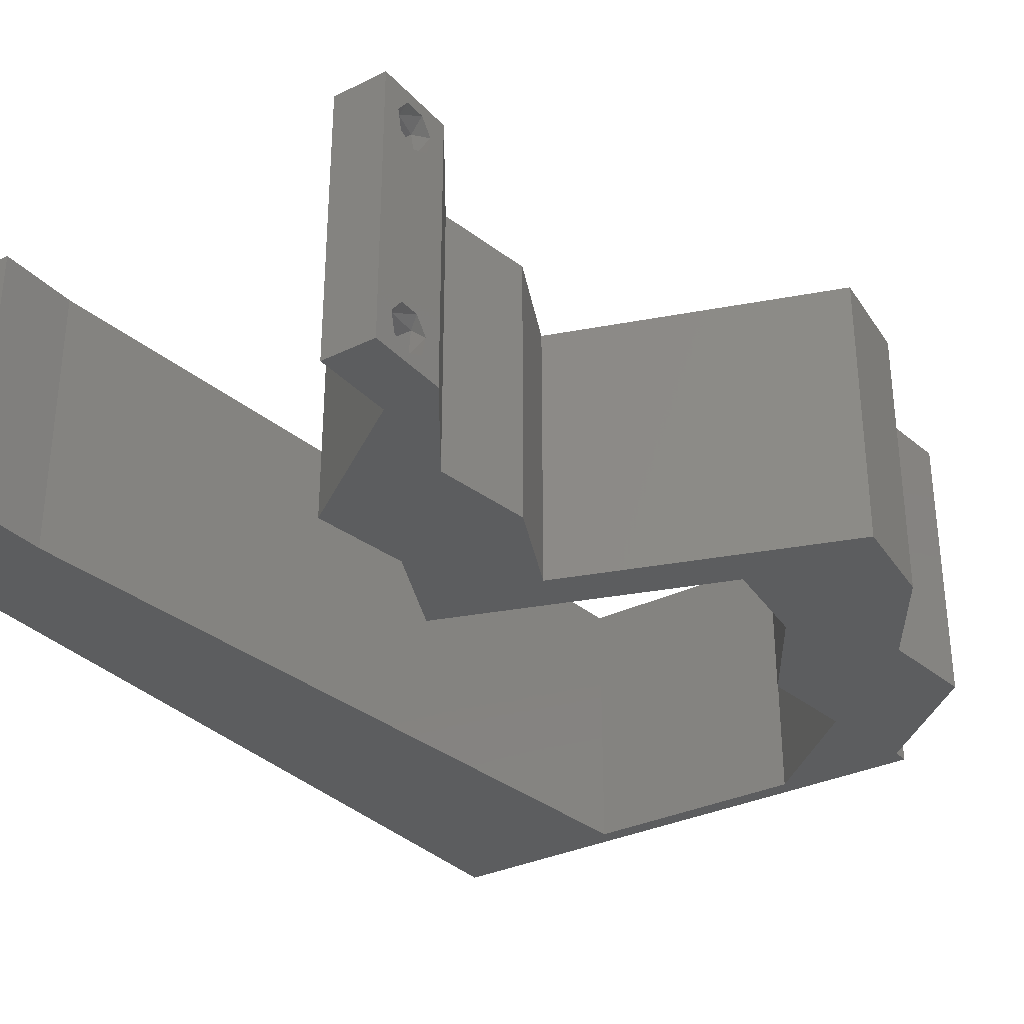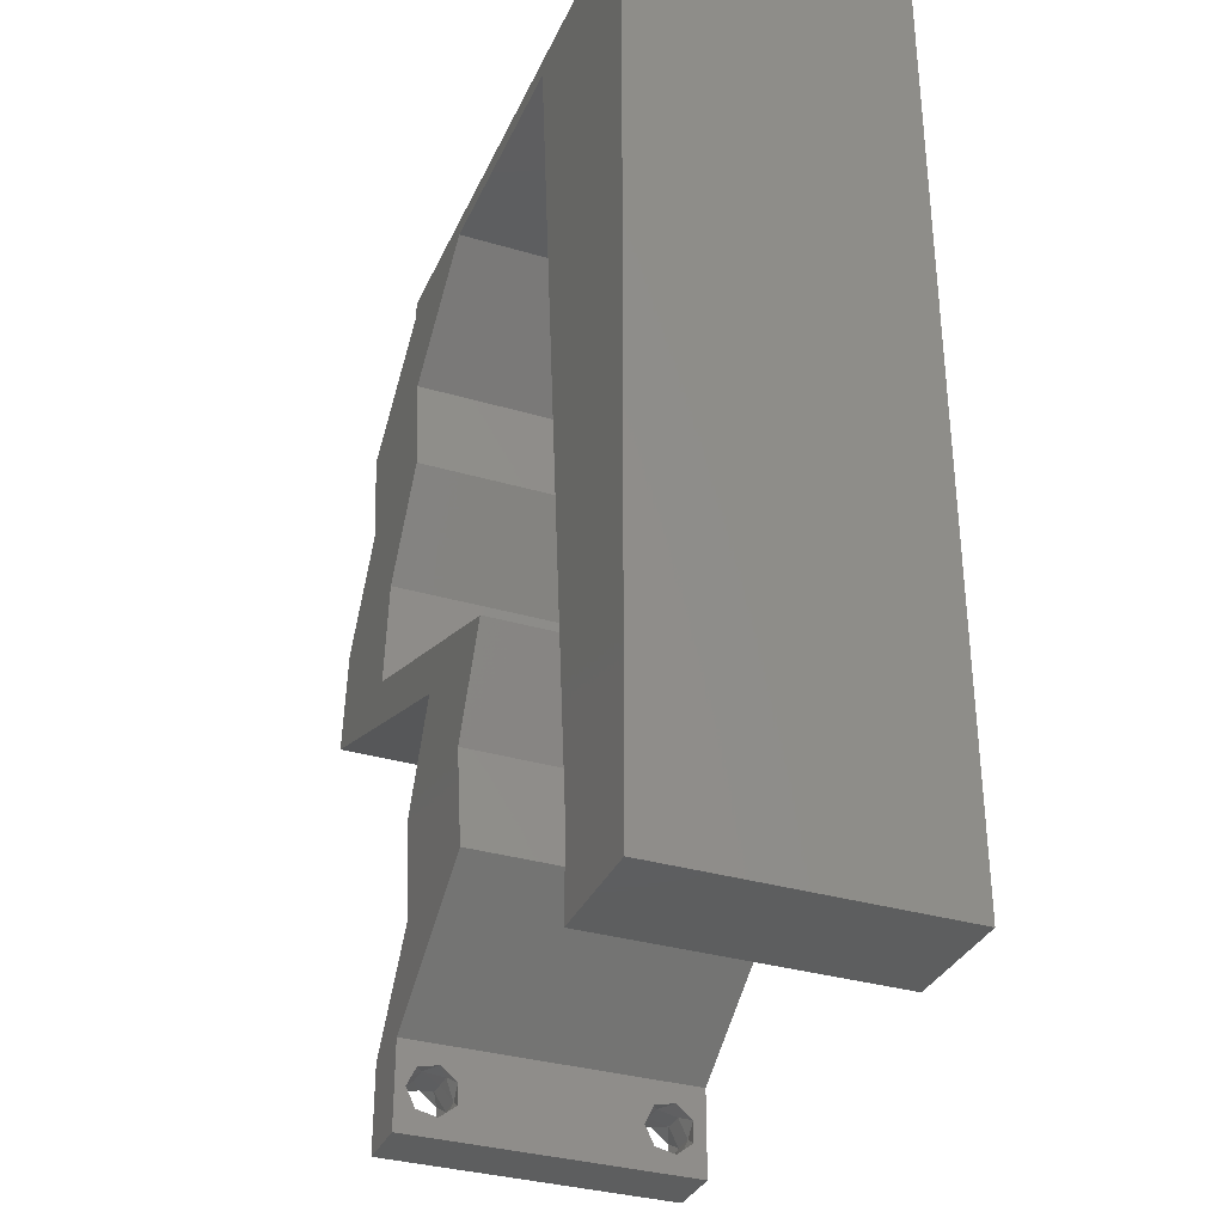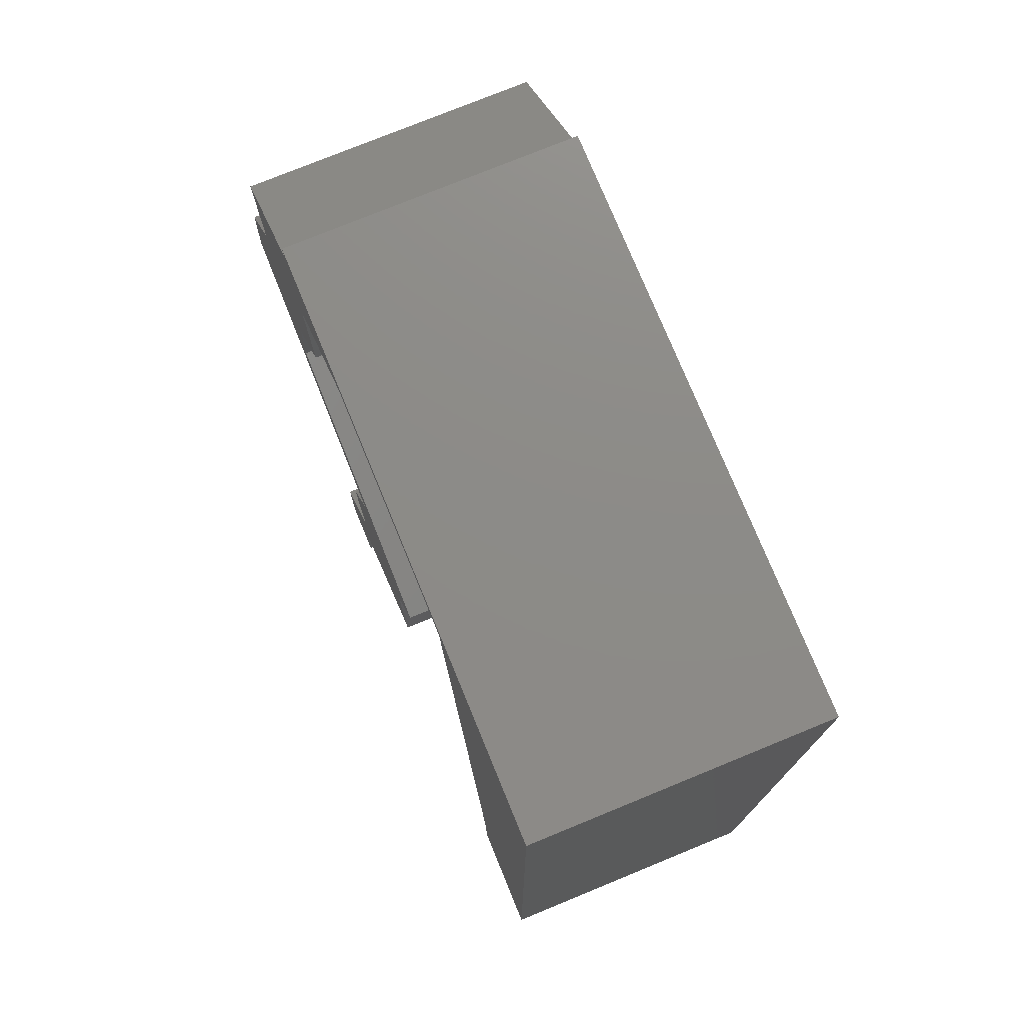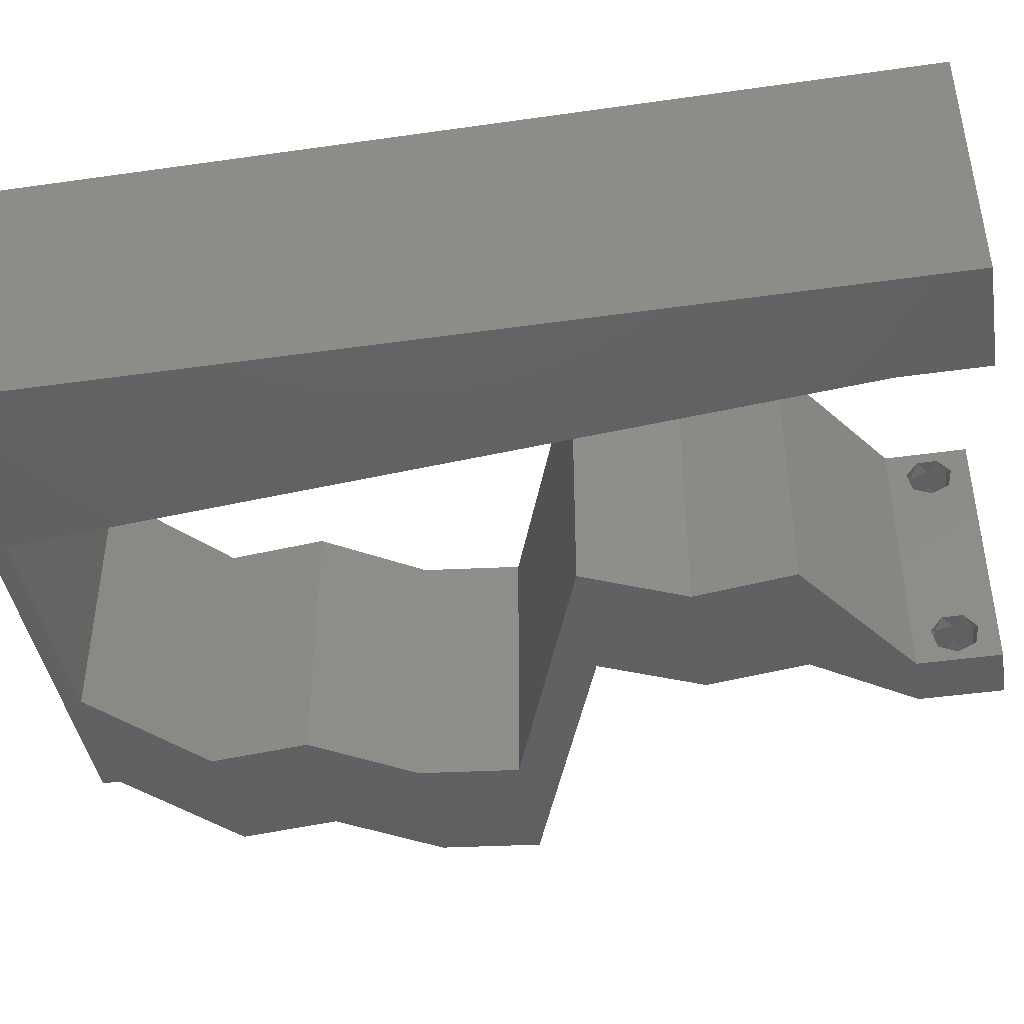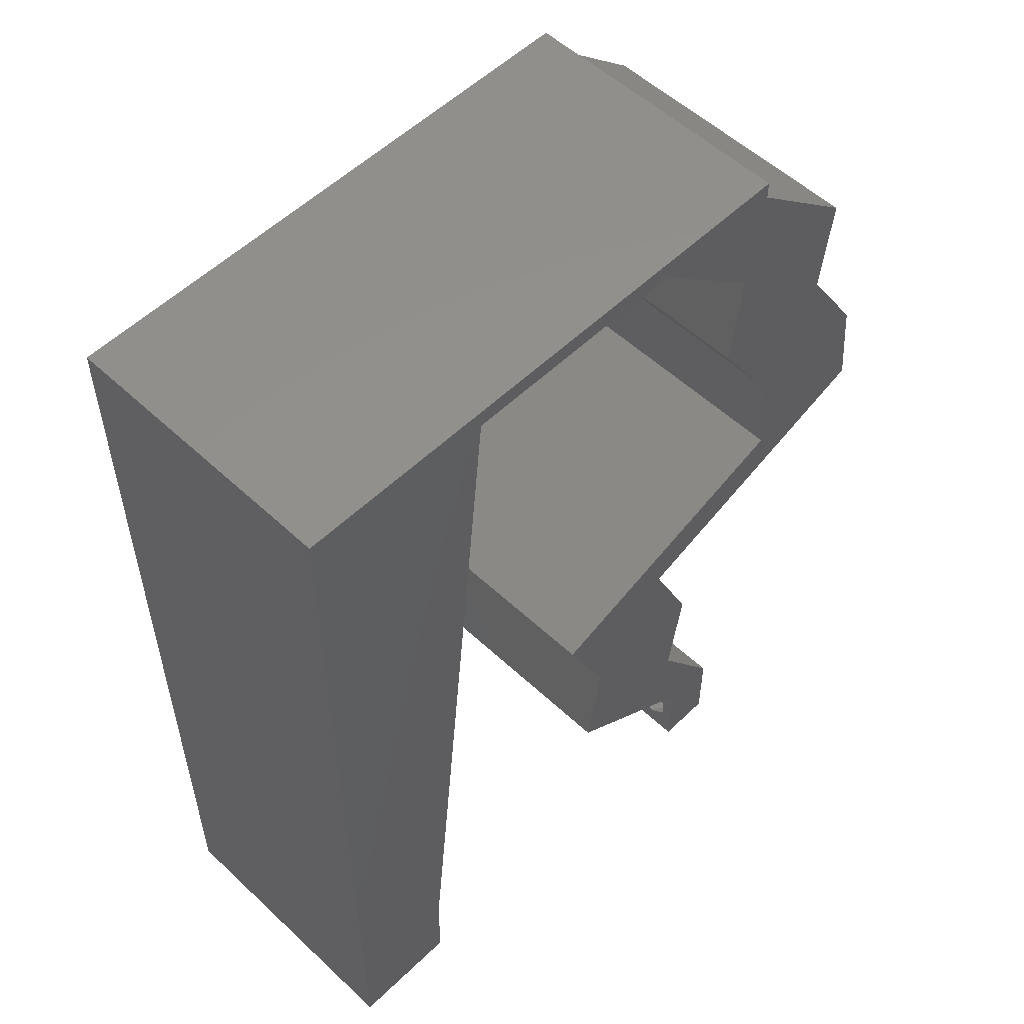
<metadata>
{"format":"stl","ext":"stl","renderer":"f3d","projection":"perspective","resolution":1024,"background":"white","views":[{"elev":-31.8,"azim":34.6,"up":"+Z"},{"elev":-33.8,"azim":-111.8,"up":"+Y"},{"elev":75.9,"azim":-112.3,"up":"+Y"},{"elev":-43.0,"azim":-80.4,"up":"+Z"},{"elev":54.7,"azim":-45.4,"up":"+Y"}]}
</metadata>
<code>
# stl→obj: 257 verts, 518 faces
v 0.04 -0.002262 0.003932
v 0.04 0 0.01
v 0.04 -0.006 0.01
v 0.04 -0.003 0.0159
v 0.04 -0.001671 0.00134
v 0.04 0 0
v 0.04 -0.001343 0.002778
v 0.04 -0.004657 0.002778
v 0.04 -0.006 0
v 0.04 -0.004329 0.00134
v 0.04 -0.003 0.0007
v 0.04 -0.002262 0.01913
v 0.04 -0.001343 0.01798
v 0.04 0 0.02
v 0.04 -0.004657 0.01798
v 0.04 -0.003738 0.01913
v 0.04 -0.006 0.02
v 0.04 -0.001671 0.01654
v 0.04 -0.004329 0.01654
v 0.04 -0.003738 0.003932
v 0.036 0 0.01
v 0.036 -0.002262 0.003932
v 0.036 -0.006 0.01
v 0.036 -0.003 0.0159
v 0.036 -0.001343 0.002778
v 0.036 0 0
v 0.036 -0.001671 0.00134
v 0.036 -0.004329 0.00134
v 0.036 -0.006 0
v 0.036 -0.004657 0.002778
v 0.036 -0.003 0.0007
v 0.036 -0.003738 0.01913
v 0.036 -0.004657 0.01798
v 0.036 -0.006 0.02
v 0.036 0 0.02
v 0.036 -0.001343 0.01798
v 0.036 -0.002262 0.01913
v 0.036 -0.004329 0.01654
v 0.036 -0.001671 0.01654
v 0.036 -0.003738 0.003932
v 0.03253 0.02201 0.02
v 0.03321 0.02568 0.02
v 0.02822 0.02045 0.02
v 0 -0.006 0.02
v 0.008 -0.006 0.02
v 0.004 -0.003 0.02
v 0.008 0 0.02
v 0 0 0.02
v 0.05229 0.03669 0.02
v 0.04267 0.03669 0.02
v 0.0479 0.03302 0.02
v 0.004207 0.005954 0.02
v 0.03794 0.04403 0.02
v 0.04756 0.04403 0.02
v 0.04315 0.0477 0.02
v 0.01 0.06 0.02
v 0 0.06 0.02
v 0.007093 0.05256 0.02
v 0 0.024 0.02
v 0 0.012 0.02
v 0.004752 0.018 0.02
v 0.03592 0.01468 0.02
v 0.03053 0.01649 0.02
v 0.03482 0.007338 0.02
v 0.03018 0.01047 0.02
v 0.009157 0.01174 0.02
v 0.01031 0.02348 0.02
v 0.04351 0.02935 0.02
v 0 0.048 0.02
v 0.0306 0.003669 0.02
v 0.0252 0.007338 0.02
v 0.01263 0.04696 0.02
v 0.006146 0.04167 0.02
v 0 0.036 0.02
v 0.005466 0.02989 0.02
v 0.0263 0.01468 0.02
v 0.01147 0.03522 0.02
v 0.02291 0.02201 0.02
v 0.03874 0.05137 0.02
v 0.038 -0.003 0.02
v 0.05313 0.02935 0.02
v 0.03509 0.002969 0.02
v 0.04836 0.05137 0.02
v 0.01378 0.0587 0.02
v 0.02 0.06 0.02
v 0.02208 0.0587 0.02
v 0.03 0.06 0.02
v 0.03038 0.0587 0.02
v 0.04 0.0587 0.02
v 0.04 0.06 0.02
v 0.04283 0.02568 0.02
v 0 -0.006 0.01
v 0 -0.003 0.015
v 0 0 0.01
v 0 -0.006 0
v 0 -0.003 0.005
v 0 0 0
v 0.004 -0.006 0.015
v 0.008 -0.006 0.01
v 0.004 -0.006 0.005
v 0.008 -0.006 0
v 0 0.048 0
v 0 0.051 0.0114
v 0 0.06 0
v 0 0.009 0.0114
v 0 0.06 0.01
v 0 0.036 0
v 0 0.03 0.01008
v 0 0.0415 0.01023
v 0 0.024 0
v 0 0.0185 0.01023
v 0 0.012 0
v 0 0.005337 0.005128
v 0.03253 0.02201 0
v 0.02822 0.02045 0
v 0.03321 0.02568 0
v 0.004 -0.003 0
v 0.008 0 0
v 0.05229 0.03669 0
v 0.0479 0.03302 0
v 0.04267 0.03669 0
v 0.004207 0.005954 0
v 0.03794 0.04403 0
v 0.04315 0.0477 0
v 0.04756 0.04403 0
v 0.01 0.06 0
v 0.007093 0.05256 0
v 0.004752 0.018 0
v 0.03592 0.01468 0
v 0.03053 0.01649 0
v 0.03482 0.007338 0
v 0.03018 0.01047 0
v 0.009157 0.01174 0
v 0.01031 0.02348 0
v 0.04351 0.02935 0
v 0.0306 0.003669 0
v 0.0252 0.007338 0
v 0.01263 0.04696 0
v 0.006146 0.04167 0
v 0.005466 0.02989 0
v 0.0263 0.01468 0
v 0.01147 0.03522 0
v 0.02291 0.02201 0
v 0.03874 0.05137 0
v 0.038 -0.003 0
v 0.05313 0.02935 0
v 0.03509 0.002969 0
v 0.04836 0.05137 0
v 0.02 0.06 0
v 0.01378 0.0587 0
v 0.02208 0.0587 0
v 0.03 0.06 0
v 0.03038 0.0587 0
v 0.04 0.06 0
v 0.04 0.0587 0
v 0.04283 0.02568 0
v 0.008 0 0.01
v 0.008 -0.003 0.015
v 0.008 -0.003 0.005
v 0.015 0.06 0.01134
v 0.025 0.06 0.008977
v 0.006575 0.06 0.007337
v 0.03344 0.06 0.01273
v 0.04 0.06 0.01
v 0.03407 0.06 0.005945
v 0.005798 0.06 0.01422
v 0.04 0.0587 0.01
v 0.04418 0.05503 0.005521
v 0.04418 0.05503 0.01451
v 0.04836 0.05137 0.01
v 0.04796 0.0477 0.015
v 0.04756 0.04403 0.01
v 0.04796 0.0477 0.005
v 0.04993 0.04036 0.015
v 0.05229 0.03669 0.01
v 0.04993 0.04036 0.005
v 0.05271 0.03302 0.015
v 0.05313 0.02935 0.01
v 0.05271 0.03302 0.005
v 0.03253 0.02201 0.01
v 0.04047 0.02484 0.01177
v 0.04616 0.02687 0.00735
v 0.03766 0.02384 0.005
v 0.04719 0.02724 0.01389
v 0.03422 0.01834 0.015
v 0.03592 0.01468 0.01
v 0.03422 0.01834 0.005
v 0.03537 0.01101 0.015
v 0.03482 0.007338 0.01
v 0.03537 0.01101 0.005
v 0.03741 0.003669 0.015
v 0.03741 0.003669 0.005
v 0.0252 0.007338 0.01
v 0.02575 0.01101 0.015
v 0.0263 0.01468 0.01
v 0.02575 0.01101 0.005
v 0.0246 0.01834 0.015
v 0.02291 0.02201 0.01
v 0.0246 0.01834 0.005
v 0.04351 0.02935 0.01
v 0.03557 0.02653 0.01177
v 0.02988 0.0245 0.00735
v 0.03838 0.02752 0.005
v 0.02885 0.02413 0.01389
v 0.04309 0.03302 0.015
v 0.04267 0.03669 0.01
v 0.04309 0.03302 0.005
v 0.04031 0.04036 0.015
v 0.03794 0.04403 0.01
v 0.04031 0.04036 0.005
v 0.03834 0.0477 0.015
v 0.03834 0.0477 0.005
v 0.03874 0.05137 0.01
v 0.03456 0.05503 0.005521
v 0.03456 0.05503 0.01451
v 0.03038 0.0587 0.01
v 0.02141 0.0587 0.007889
v 0.01378 0.0587 0.01
v 0.02461 0.0587 0.01426
v 0.01911 0.0587 0.01434
v 0.008867 0.008806 0.01152
v 0.01292 0.0499 0.01152
v 0.009783 0.0181 0.01025
v 0.01089 0.02935 0.01
v 0.012 0.0406 0.01025
v 0.01325 0.05332 0.005
v 0.0375 -0.003738 0.01607
v 0.0385 -0.002262 0.01607
v 0.03888 -0.003738 0.01607
v 0.03712 -0.002262 0.01607
v 0.03873 -0.001671 0.01866
v 0.03727 -0.001343 0.01722
v 0.03875 -0.001343 0.01722
v 0.03727 -0.003 0.0193
v 0.03875 -0.003 0.0193
v 0.03725 -0.001671 0.01866
v 0.03802 -0.004336 0.01865
v 0.03915 -0.004329 0.01866
v 0.03873 -0.004657 0.01722
v 0.03725 -0.004657 0.01722
v 0.03686 -0.004326 0.01866
v 0.0385 -0.002262 0.0008684
v 0.03873 -0.003738 0.0008684
v 0.03726 -0.003758 0.0008785
v 0.03712 -0.002262 0.0008684
v 0.03727 -0.004657 0.002022
v 0.03875 -0.004657 0.002022
v 0.03873 -0.003 0.0041
v 0.03802 -0.004336 0.003451
v 0.03725 -0.003 0.0041
v 0.03802 -0.001678 0.003468
v 0.03727 -0.001343 0.002022
v 0.03875 -0.001343 0.002022
v 0.03915 -0.001671 0.00346
v 0.03687 -0.004326 0.003464
v 0.03916 -0.004329 0.00346
v 0.03686 -0.001668 0.003456
f 1 2 3
f 2 4 3
f 5 6 7
f 8 9 10
f 10 9 11
f 11 6 5
f 12 13 14
f 15 16 17
f 17 12 14
f 16 12 17
f 9 6 11
f 14 18 2
f 13 18 14
f 3 19 17
f 19 15 17
f 6 2 7
f 3 9 8
f 2 18 4
f 4 19 3
f 7 2 1
f 20 3 8
f 1 3 20
f 21 22 23
f 23 24 21
f 25 26 27
f 28 29 30
f 31 29 28
f 27 26 31
f 32 33 34
f 35 36 37
f 37 34 35
f 34 33 38
f 32 34 37
f 26 29 31
f 34 38 23
f 39 35 21
f 39 36 35
f 29 23 30
f 21 26 25
f 23 38 24
f 21 24 39
f 30 23 40
f 23 22 40
f 25 22 21
f 41 42 43
f 44 45 46
f 47 48 46
f 49 50 51
f 48 47 52
f 53 54 55
f 56 57 58
f 59 60 61
f 62 41 63
f 64 62 65
f 66 67 61
f 50 68 51
f 57 69 58
f 70 64 65
f 71 70 65
f 72 58 73
f 58 69 73
f 74 59 75
f 76 71 65
f 65 62 63
f 66 60 52
f 67 77 75
f 78 76 43
f 79 53 55
f 34 17 80
f 81 49 51
f 64 70 82
f 48 44 46
f 45 47 46
f 67 59 61
f 69 74 73
f 14 35 80
f 60 66 61
f 54 83 55
f 77 74 75
f 77 72 73
f 76 65 63
f 74 77 73
f 59 67 75
f 63 41 43
f 76 63 43
f 60 48 52
f 68 81 51
f 17 14 80
f 35 14 82
f 35 34 80
f 70 35 82
f 42 78 43
f 84 85 56
f 85 84 86
f 47 66 52
f 87 85 86
f 88 89 90
f 87 88 90
f 89 79 83
f 88 79 89
f 83 79 55
f 54 50 49
f 53 50 54
f 91 81 68
f 91 42 41
f 14 64 82
f 42 91 68
f 88 87 86
f 84 56 58
f 72 84 58
f 92 93 94
f 48 93 44
f 95 96 97
f 94 96 92
f 44 93 92
f 94 93 48
f 92 96 95
f 97 96 94
f 45 98 99
f 92 98 44
f 95 100 92
f 99 100 101
f 44 98 45
f 99 98 92
f 101 100 95
f 92 100 99
f 102 103 104
f 48 105 94
f 106 103 57
f 60 105 48
f 57 103 69
f 107 108 109
f 110 108 107
f 74 108 59
f 109 108 74
f 59 111 60
f 112 111 110
f 111 108 110
f 59 108 111
f 69 109 74
f 107 109 102
f 97 113 112
f 112 105 111
f 109 103 102
f 112 113 105
f 111 105 60
f 69 103 109
f 94 113 97
f 105 113 94
f 104 103 106
f 114 115 116
f 95 117 101
f 118 117 97
f 119 120 121
f 97 122 118
f 123 124 125
f 126 127 104
f 110 128 112
f 129 130 114
f 131 132 129
f 133 128 134
f 121 120 135
f 104 127 102
f 136 132 131
f 137 132 136
f 138 139 127
f 127 139 102
f 107 140 110
f 141 132 137
f 132 130 129
f 133 122 112
f 134 140 142
f 143 115 141
f 144 124 123
f 29 145 9
f 146 120 119
f 131 147 136
f 97 117 95
f 101 117 118
f 134 128 110
f 102 139 107
f 6 145 26
f 112 128 133
f 125 124 148
f 142 140 107
f 142 139 138
f 141 130 132
f 107 139 142
f 110 140 134
f 130 115 114
f 141 115 130
f 112 122 97
f 135 120 146
f 9 145 6
f 26 147 6
f 26 145 29
f 136 147 26
f 116 115 143
f 126 149 150
f 149 151 150
f 118 122 133
f 152 151 149
f 153 154 155
f 152 154 153
f 144 155 148
f 153 155 144
f 148 124 144
f 125 119 121
f 123 125 121
f 156 135 146
f 116 156 114
f 6 147 131
f 116 135 156
f 153 151 152
f 150 127 126
f 138 127 150
f 157 158 99
f 45 158 47
f 118 159 101
f 99 159 157
f 47 158 157
f 99 158 45
f 101 159 99
f 157 159 118
f 126 160 149
f 87 161 85
f 160 161 149
f 85 161 160
f 126 162 160
f 87 163 161
f 149 161 152
f 85 160 56
f 104 162 126
f 106 162 104
f 90 163 87
f 164 163 90
f 161 165 152
f 160 166 56
f 163 165 161
f 162 166 160
f 152 165 154
f 154 165 164
f 57 166 106
f 56 166 57
f 106 166 162
f 164 165 163
f 164 90 89
f 89 167 164
f 155 154 164
f 164 167 155
f 155 168 148
f 83 169 89
f 89 169 167
f 170 169 83
f 168 169 170
f 167 169 168
f 148 168 170
f 167 168 155
f 54 171 83
f 170 171 172
f 172 173 170
f 148 173 125
f 83 171 170
f 172 171 54
f 170 173 148
f 125 173 172
f 54 174 172
f 175 174 49
f 119 176 175
f 172 176 125
f 125 176 119
f 49 174 54
f 172 174 175
f 175 176 172
f 81 177 49
f 175 177 178
f 178 179 175
f 119 179 146
f 49 177 175
f 178 177 81
f 175 179 119
f 146 179 178
f 180 181 41
f 41 181 91
f 146 182 156
f 178 182 146
f 156 183 114
f 91 184 81
f 114 183 180
f 81 184 178
f 182 183 156
f 181 183 182
f 91 181 184
f 180 183 181
f 181 182 184
f 184 182 178
f 41 185 180
f 186 185 62
f 129 187 186
f 180 187 114
f 62 185 41
f 180 185 186
f 114 187 129
f 186 187 180
f 62 188 186
f 189 188 64
f 186 190 129
f 131 190 189
f 64 188 62
f 186 188 189
f 129 190 131
f 189 190 186
f 64 191 189
f 2 191 14
f 6 192 2
f 189 192 131
f 14 191 64
f 189 191 2
f 131 192 6
f 2 192 189
f 3 17 34
f 34 23 3
f 29 9 3
f 3 23 29
f 70 193 21
f 21 193 136
f 21 35 70
f 71 193 70
f 136 26 21
f 136 193 137
f 71 194 193
f 195 194 76
f 193 196 137
f 141 196 195
f 76 194 71
f 193 194 195
f 137 196 141
f 195 196 193
f 76 197 195
f 198 197 78
f 195 199 141
f 143 199 198
f 78 197 76
f 195 197 198
f 141 199 143
f 198 199 195
f 200 201 68
f 68 201 42
f 143 202 116
f 198 202 143
f 116 203 135
f 42 204 78
f 135 203 200
f 78 204 198
f 202 203 116
f 201 203 202
f 42 201 204
f 200 203 201
f 201 202 204
f 204 202 198
f 50 205 68
f 200 205 206
f 135 207 121
f 206 207 200
f 68 205 200
f 206 205 50
f 200 207 135
f 121 207 206
f 50 208 206
f 209 208 53
f 206 210 121
f 123 210 209
f 53 208 50
f 209 210 206
f 121 210 123
f 206 208 209
f 79 211 53
f 123 212 144
f 209 211 213
f 213 212 209
f 53 211 209
f 213 211 79
f 209 212 123
f 144 212 213
f 144 214 153
f 88 215 79
f 79 215 213
f 216 215 88
f 214 215 216
f 213 215 214
f 213 214 144
f 153 214 216
f 153 217 151
f 216 217 153
f 151 217 150
f 150 217 218
f 88 219 216
f 218 220 84
f 86 219 88
f 216 219 217
f 84 220 86
f 218 217 220
f 217 219 220
f 220 219 86
f 133 221 118
f 84 222 218
f 157 221 47
f 72 222 84
f 47 221 66
f 67 223 224
f 224 223 134
f 67 224 77
f 142 225 224
f 134 223 133
f 66 223 67
f 138 225 142
f 77 225 72
f 224 225 77
f 142 224 134
f 150 226 138
f 223 221 133
f 138 222 225
f 138 226 222
f 66 221 223
f 225 222 72
f 218 226 150
f 222 226 218
f 118 221 157
f 4 24 227
f 24 4 228
f 4 227 229
f 24 228 230
f 231 232 233
f 234 231 235
f 231 234 236
f 232 231 236
f 237 234 235
f 237 235 238
f 239 227 240
f 232 228 233
f 234 237 241
f 228 232 230
f 227 239 229
f 239 240 237
f 13 12 231
f 15 19 239
f 32 37 234
f 36 39 232
f 231 12 235
f 13 231 233
f 36 232 236
f 234 37 236
f 38 33 240
f 18 13 233
f 12 16 235
f 37 36 236
f 228 18 233
f 227 38 240
f 239 237 238
f 237 240 241
f 15 239 238
f 32 234 241
f 240 33 241
f 239 19 229
f 232 39 230
f 235 16 238
f 24 38 227
f 4 18 228
f 19 4 229
f 39 24 230
f 33 32 241
f 16 15 238
f 31 11 242
f 11 31 243
f 243 31 244
f 31 242 245
f 243 246 247
f 248 249 250
f 251 252 253
f 246 243 244
f 251 253 254
f 252 242 253
f 250 249 255
f 249 248 256
f 252 251 257
f 242 252 245
f 248 250 251
f 247 246 249
f 25 27 252
f 1 20 248
f 28 30 246
f 40 22 250
f 8 10 247
f 5 7 253
f 242 5 253
f 10 11 243
f 10 243 247
f 248 251 254
f 247 249 256
f 249 246 255
f 28 246 244
f 246 30 255
f 251 250 257
f 1 248 254
f 248 20 256
f 25 252 257
f 250 22 257
f 252 27 245
f 253 7 254
f 8 247 256
f 40 250 255
f 11 5 242
f 27 31 245
f 30 40 255
f 22 25 257
f 7 1 254
f 20 8 256
f 31 28 244

</code>
